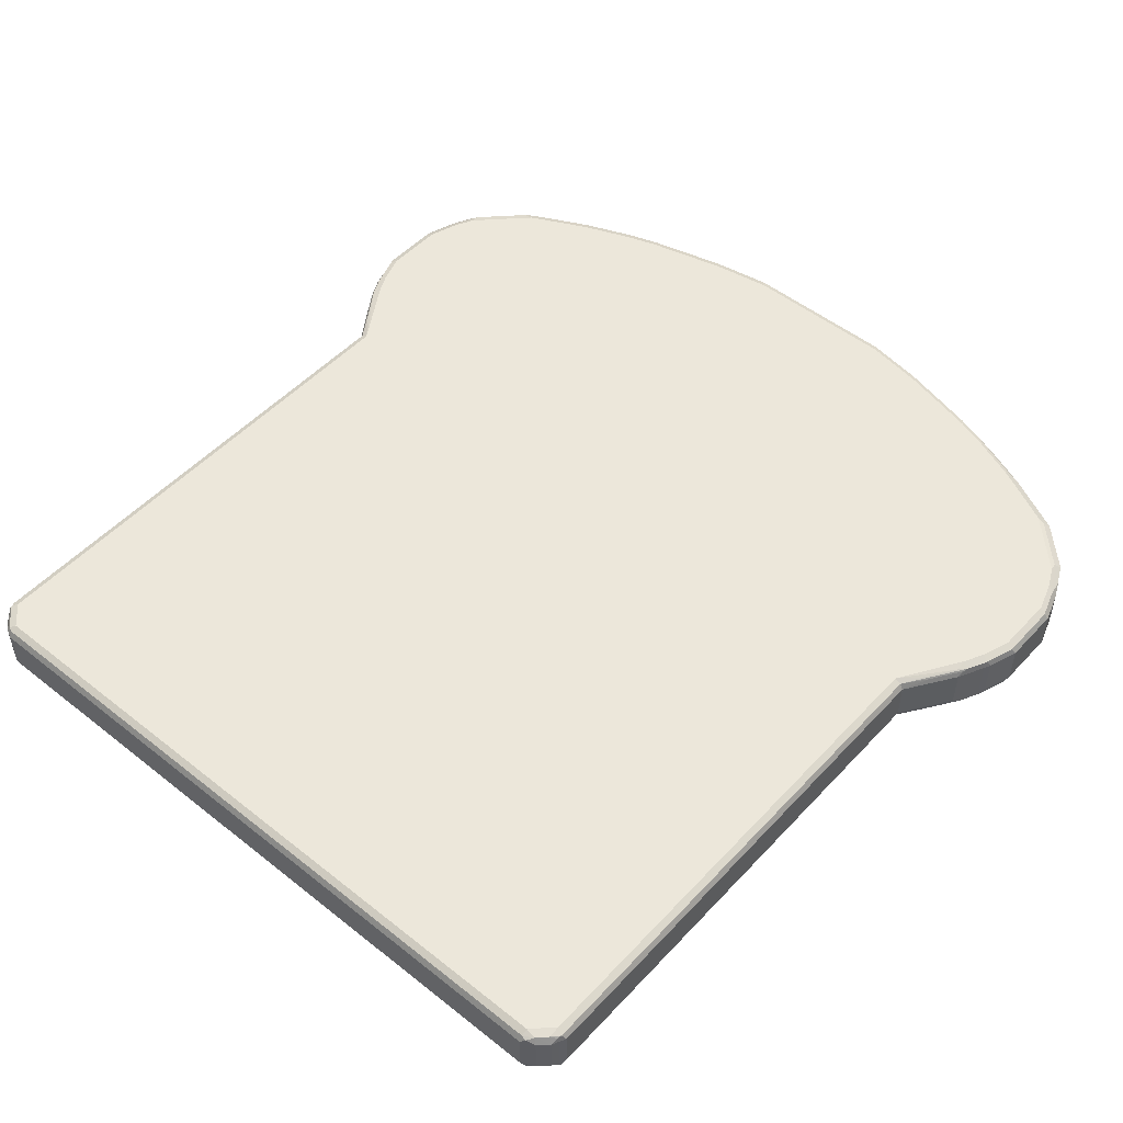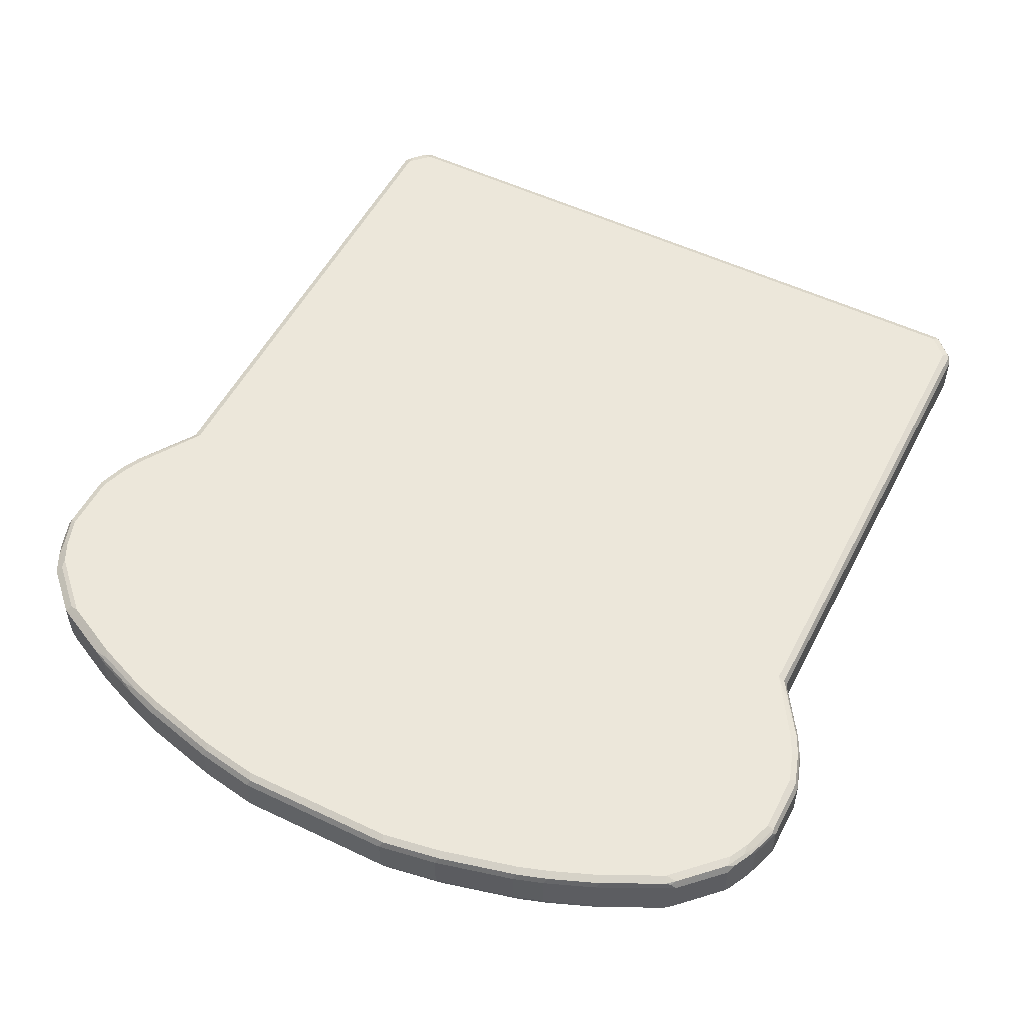
<metadata>
{"format":"obj","ext":"obj","renderer":"f3d","projection":"perspective","resolution":1024,"background":"white","views":[{"elev":50.5,"azim":41.0,"up":"+Y"},{"elev":53.4,"azim":-153.0,"up":"+Y"}]}
</metadata>
<code>
v 0.1347 0.03369 -0.7748
v 0.1291 0.04491 -0.7692
v 0.2358 0.03369 -0.758
v 0.1347 -0.03369 -0.7748
v -0.1347 0.03369 -0.7748
v 0.1347 0.05053 -0.758
v 0.2301 0.04491 -0.7524
v -0.1403 0.04491 -0.7692
v 0.2358 -0.03369 -0.758
v 0.3706 0.03369 -0.7243
v 0.1347 -0.04491 -0.7692
v -0.1431 -0.0421 -0.7706
v -0.1347 -0.03369 -0.7748
v -0.2358 0.03369 -0.758
v 0.2358 0.05053 -0.7411
v -0.1347 0.05053 -0.758
v 0.3031 0.05053 -0.7243
v 0.3706 0.05053 -0.7075
v 0.3649 0.04491 -0.7187
v -0.2413 0.04491 -0.7524
v 0.2358 -0.04491 -0.7524
v 0.3706 -0.03369 -0.7243
v 0.379 0.0421 -0.7159
v 0.4154 0.04491 -0.7019
v 0.4211 0.03369 -0.7075
v 0.1431 -0.04632 -0.7664
v -0.1347 -0.04491 -0.7692
v -0.2358 -0.04491 -0.7524
v -0.2442 -0.0421 -0.7537
v -0.2358 -0.03369 -0.758
v -0.3706 0.03369 -0.7243
v -0.2358 0.05053 -0.7411
v 0.4211 0.05053 -0.6906
v -0.3088 0.04491 -0.7355
v -0.3031 0.05053 -0.7243
v 0.2442 -0.04632 -0.7496
v 0.379 -0.04632 -0.7159
v 0.4211 -0.03369 -0.7075
v 0.4322 -0.0393 -0.7019
v 0.3818 -0.0393 -0.7187
v 0.5052 0.05053 -0.6569
v 0.4997 0.04491 -0.6681
v 0.5137 0.0421 -0.6654
v 0.4436 0.0393 -0.6962
v 0.5052 0.03369 -0.6738
v 0.1347 -0.05053 -0.758
v -0.1347 -0.05053 -0.758
v -0.3115 -0.0421 -0.7369
v -0.2358 -0.05053 -0.7411
v -0.3031 -0.05053 -0.7243
v -0.3706 -0.05053 -0.7075
v -0.3706 -0.04491 -0.7187
v -0.379 -0.0421 -0.7201
v -0.3706 -0.03369 -0.7243
v -0.4211 0.03369 -0.7075
v -0.4266 0.04491 -0.7019
v -0.3761 0.04491 -0.7187
v -0.3706 0.05053 -0.7075
v 0.3031 -0.05053 -0.7243
v 0.2358 -0.05053 -0.7411
v 0.4295 -0.04632 -0.699
v 0.3706 -0.05053 -0.7075
v 0.5052 -0.03369 -0.6738
v 0.5166 -0.0393 -0.6681
v 0.5137 -0.04632 -0.6654
v 0.5727 0.05053 -0.6232
v 0.5334 0.04491 -0.6513
v 0.5277 0.0393 -0.6625
v 0.6064 0.03369 -0.6232
v 0.5502 0.02807 -0.6513
v -0.4211 -0.05053 -0.6906
v -0.4211 -0.04491 -0.7019
v -0.4295 -0.0421 -0.7032
v -0.4211 -0.03369 -0.7075
v -0.5052 0.03369 -0.6738
v -0.4211 0.05053 -0.6906
v -0.5109 0.04491 -0.6681
v -0.5052 0.05053 -0.6569
v 0.4211 -0.05053 -0.6906
v 0.5502 -0.0393 -0.6513
v 0.5052 -0.05053 -0.6569
v 0.6148 -0.04632 -0.6148
v 0.5727 -0.05053 -0.6232
v 0.6064 0.05053 -0.6064
v 0.6204 0.04772 -0.6036
v 0.6289 0.0393 -0.612
v 0.6064 -0.03369 -0.6232
v -0.4379 -0.04632 -0.6927
v -0.5052 -0.05053 -0.6569
v -0.5221 -0.04632 -0.659
v -0.5137 -0.0421 -0.6695
v -0.5052 -0.03369 -0.6738
v -0.5502 0.03369 -0.6513
v -0.5446 0.04491 -0.6513
v -0.5727 0.05053 -0.6232
v 0.6175 -0.0393 -0.6176
v 0.685 -0.0393 -0.5502
v 0.6653 -0.04632 -0.5643
v 0.64 -0.05053 -0.5727
v 0.6064 -0.05053 -0.6064
v 0.6373 0.04772 -0.5867
v 0.64 0.05053 -0.5727
v 0.6625 0.0393 -0.5783
v 0.6289 -0.02807 -0.612
v -0.5727 -0.05053 -0.6232
v -0.5559 -0.04632 -0.6421
v -0.5811 -0.0421 -0.6359
v -0.5502 -0.03369 -0.6513
v -0.6064 0.03369 -0.6232
v -0.619 0.0421 -0.6148
v -0.6119 0.04491 -0.6176
v -0.6064 0.05053 -0.6064
v 0.6625 -0.02807 -0.5783
v 0.7018 -0.0393 -0.5334
v 0.6989 -0.04632 -0.5305
v 0.6905 -0.05053 -0.5222
v 0.6878 0.04772 -0.5362
v 0.6905 0.05053 -0.5222
v 0.6962 0.0393 -0.5446
v -0.6064 -0.05053 -0.6064
v -0.5895 -0.04632 -0.6253
v -0.6148 -0.0421 -0.619
v -0.6289 -0.03369 -0.612
v -0.6064 -0.03369 -0.6232
v -0.6289 0.03369 -0.612
v -0.6252 0.04632 -0.6064
v -0.659 0.04632 -0.5727
v -0.64 0.05053 -0.5727
v 0.6962 -0.02807 -0.5446
v 0.7018 0.02807 -0.5334
v 0.7187 -0.0393 -0.4997
v 0.7158 -0.04632 -0.4969
v 0.7074 -0.05053 -0.4884
v 0.7187 0.04491 -0.4828
v 0.7018 0.04491 -0.5165
v 0.7074 0.05053 -0.4884
v 0.713 0.0393 -0.5109
v -0.64 -0.05053 -0.5727
v -0.6232 -0.04632 -0.6085
v -0.6625 -0.03369 -0.5783
v -0.6625 0.03369 -0.5783
v -0.6927 0.04632 -0.539
v -0.6905 0.05053 -0.5222
v 0.7187 0.02807 -0.4997
v 0.7242 -0.03369 -0.4884
v 0.7412 -0.03369 -0.438
v 0.7355 -0.0393 -0.4492
v 0.7326 -0.04632 -0.4464
v 0.7242 -0.05053 -0.438
v 0.7355 0.04491 -0.4324
v 0.7412 0.03369 -0.438
v 0.7242 0.05053 -0.438
v 0.7242 0.03369 -0.4884
v -0.6905 -0.05053 -0.5222
v -0.6569 -0.04632 -0.5748
v -0.6962 -0.03369 -0.5446
v -0.6962 0.03369 -0.5446
v -0.7031 0.0421 -0.5305
v -0.7095 0.04632 -0.5053
v -0.7074 0.05053 -0.4884
v 0.7412 -0.03369 -0.3369
v 0.7355 -0.04491 -0.438
v 0.7242 -0.05053 -0.3369
v 0.7355 0.04491 -0.3313
v 0.7412 0.03369 -0.3369
v 0.7242 0.05053 -0.3369
v -0.7074 -0.05053 -0.4884
v -0.7018 -0.04491 -0.5278
v -0.6905 -0.04632 -0.5411
v -0.6989 -0.0421 -0.5348
v -0.7018 -0.03369 -0.5334
v -0.7018 0.03369 -0.5334
v -0.72 0.0421 -0.4969
v -0.7187 0.04491 -0.4884
v -0.7242 0.05053 -0.438
v 0.7368 -0.0421 -0.3285
v 0.7355 -0.04491 -0.3369
v 0.7242 -0.03369 -0.2864
v 0.72 -0.0421 -0.278
v 0.7074 -0.05053 -0.2864
v 0.7187 0.04491 -0.2808
v 0.7242 0.03369 -0.2864
v 0.7074 0.05053 -0.2864
v -0.7242 -0.05053 -0.438
v -0.7355 -0.04491 -0.4436
v -0.7187 -0.04491 -0.494
v -0.7187 -0.03369 -0.4997
v -0.7187 0.03369 -0.4997
v -0.7242 0.03369 -0.4884
v -0.7412 0.03369 -0.438
v -0.7368 0.0421 -0.4464
v -0.7355 0.04491 -0.438
v -0.7242 0.05053 -0.3369
v 0.7187 -0.04491 -0.2864
v 0.7187 -0.03369 -0.2752
v 0.7095 -0.04632 -0.2696
v 0.7031 -0.0421 -0.2443
v 0.6927 -0.04632 -0.2358
v 0.6905 -0.05053 -0.2527
v 0.7018 0.04491 -0.2471
v 0.7187 0.03369 -0.2752
v 0.6905 0.05053 -0.2527
v -0.7242 -0.05053 -0.3369
v -0.7355 -0.04491 -0.3426
v -0.7412 -0.03369 -0.438
v -0.7242 -0.03369 -0.4884
v -0.7412 0.03369 -0.3369
v -0.7355 0.04491 -0.3369
v -0.7326 0.04632 -0.3285
v -0.7074 0.05053 -0.2864
v 0.7018 -0.03369 -0.2415
v 0.6962 -0.03369 -0.2302
v 0.6695 -0.0421 -0.1937
v 0.659 -0.04632 -0.1853
v 0.6232 -0.05053 -0.146
v 0.6653 0.0421 -0.1895
v 0.6989 0.0421 -0.2401
v 0.6962 0.03369 -0.2302
v 0.7018 0.03369 -0.2415
v 0.6905 0.04632 -0.2337
v 0.6569 0.04632 -0.1832
v 0.6344 0.04495 -0.146
v 0.6345 0.04484 -0.146
v 0.6232 0.05053 -0.146
v -0.7074 -0.05053 -0.2864
v -0.7412 -0.03369 -0.3369
v -0.7187 -0.04491 -0.292
v -0.7355 0.0393 -0.3257
v -0.7242 0.03369 -0.2864
v -0.7187 0.0393 -0.2752
v -0.7158 0.04632 -0.278
v -0.6989 0.04632 -0.2443
v -0.6905 0.05053 -0.2527
v 0.6625 -0.03369 -0.1797
v 0.64 -0.03369 -0.146
v 0.6344 -0.04491 -0.146
v 0.6307 -0.04677 -0.146
v -0.6232 -0.05053 -0.146
v 0.6625 0.03369 -0.1797
v 0.64 0.03369 -0.146
v -0.6232 0.05053 -0.146
v -0.6905 -0.05053 -0.2527
v -0.7018 -0.04491 -0.2583
v -0.7242 -0.03369 -0.2864
v -0.713 -0.0393 -0.2639
v -0.7187 -0.02807 -0.2752
v -0.7018 0.0393 -0.2415
v -0.6653 0.04632 -0.1937
v -0.6344 -0.04491 -0.146
v -0.6878 -0.04772 -0.2387
v -0.6344 0.04491 -0.146
v -0.6962 -0.0393 -0.2302
v -0.7018 -0.02807 -0.2415
v -0.6962 0.02807 -0.2302
v -0.64 0.03369 -0.146
v -0.668 0.0393 -0.191
v -0.6373 -0.03926 -0.146
v -0.6625 -0.0393 -0.1797
v -0.6363 0.04119 -0.146
v -0.6625 0.02807 -0.1797
v -0.64 -0.03369 -0.146
v 0.64 0.03369 -0.146
v 0.64 -0.03369 -0.146
v 0.6345 0.04491 -0.146
v 0.64 0.03369 0.7243
v 0.64 -0.03369 0.7243
v 0.6382 -0.0374 -0.146
v 0.6232 0.05053 -0.146
v 0.6345 0.04491 0.7299
v 0.6345 0.03369 0.7355
v 0.6358 -0.0421 0.7327
v 0.6345 -0.04491 0.7243
v 0.6345 -0.04491 -0.146
v 0.6232 0.05053 0.7243
v -0.6232 0.05053 -0.146
v 0.6232 0.04632 0.7432
v 0.6316 0.0421 0.7369
v 0.6288 0.03369 0.7467
v 0.6345 -0.03369 0.7355
v 0.6288 -0.03369 0.7467
v 0.6253 -0.04632 0.7411
v 0.6232 -0.05053 0.7243
v 0.6232 -0.05053 -0.146
v 0.6064 0.05053 0.7411
v -0.6269 0.04867 -0.146
v -0.6232 0.05053 0.7243
v 0.6064 0.04632 0.7601
v 0.6119 0.03369 0.7636
v 0.6119 -0.03369 0.7636
v 0.6084 -0.04632 0.758
v 0.6064 -0.05053 0.7411
v -0.6232 -0.05053 -0.146
v 0.5895 0.05053 0.758
v -0.6345 0.04491 -0.146
v -0.6345 0.04491 0.7243
v -0.6316 0.04632 0.7327
v -0.6064 0.05053 0.7411
v 0.5895 0.04491 0.7692
v 0.5979 0.0421 0.7706
v 0.5895 0.03369 0.7749
v 0.5895 -0.03369 0.7749
v 0.6021 -0.0421 0.7664
v 0.5951 -0.04491 0.7692
v 0.5895 -0.05053 0.758
v -0.6232 -0.05053 0.7243
v -0.6288 -0.04774 -0.146
v -0.5895 0.05053 0.758
v -0.6363 0.04119 -0.146
v -0.64 0.03369 0.7243
v -0.6345 0.0393 0.7355
v -0.6148 0.04632 0.7495
v -0.5895 0.04491 0.7692
v -0.5895 0.03369 0.7749
v -0.5895 -0.03369 0.7749
v -0.5838 -0.04491 0.7692
v -0.5895 -0.05053 0.758
v -0.6064 -0.05053 0.7411
v -0.6204 -0.04772 0.7383
v -0.6345 -0.04491 0.7187
v -0.6345 -0.04491 -0.146
v -0.5979 0.04632 0.7664
v -0.64 0.03369 -0.146
v -0.64 -0.03369 0.7243
v -0.6345 -0.02807 0.7355
v -0.6288 0.02807 0.7467
v -0.6007 0.0393 0.7692
v -0.6119 0.02807 0.7636
v -0.6119 -0.0393 0.7636
v -0.6035 -0.04772 0.7551
v -0.6288 -0.0393 0.7467
v -0.64 -0.03369 -0.146
f 1 2 3
f 1 3 9
f 1 9 4
f 1 4 13
f 1 13 5
f 1 5 8
f 1 8 2
f 2 6 7
f 2 7 3
f 2 8 16
f 2 16 6
f 3 7 10
f 3 10 22
f 3 22 9
f 4 9 21
f 4 21 11
f 4 11 12
f 4 12 13
f 5 13 30
f 5 30 14
f 5 14 8
f 6 15 7
f 6 16 32
f 6 32 35
f 6 35 58
f 6 58 76
f 6 76 78
f 6 78 95
f 6 95 112
f 6 112 128
f 6 128 143
f 6 143 160
f 6 160 175
f 6 175 193
f 6 193 210
f 6 210 233
f 6 233 241
f 6 241 224
f 6 224 202
f 6 202 183
f 6 183 166
f 6 166 152
f 6 152 136
f 6 136 118
f 6 118 102
f 6 102 84
f 6 84 66
f 6 66 41
f 6 41 33
f 6 33 18
f 6 18 17
f 6 17 15
f 7 15 17
f 7 17 18
f 7 18 19
f 7 19 10
f 8 14 20
f 8 20 16
f 9 22 21
f 10 19 23
f 10 23 24
f 10 24 25
f 10 25 38
f 10 38 22
f 11 21 26
f 11 26 27
f 11 27 12
f 12 27 28
f 12 28 29
f 12 29 30
f 12 30 13
f 14 30 54
f 14 54 31
f 14 31 20
f 16 20 32
f 18 33 24
f 18 24 19
f 19 24 23
f 20 31 34
f 20 34 58
f 20 58 35
f 20 35 32
f 21 36 26
f 21 22 37
f 21 37 36
f 22 38 39
f 22 39 40
f 22 40 37
f 24 33 41
f 24 41 42
f 24 42 43
f 24 43 68
f 24 68 44
f 24 44 25
f 25 44 68
f 25 68 45
f 25 45 63
f 25 63 38
f 26 36 60
f 26 60 46
f 26 46 47
f 26 47 27
f 27 47 28
f 28 48 29
f 28 47 49
f 28 49 50
f 28 50 51
f 28 51 52
f 28 52 53
f 28 53 48
f 29 48 30
f 30 48 54
f 31 54 74
f 31 74 55
f 31 55 56
f 31 56 57
f 31 57 34
f 34 57 58
f 36 59 60
f 36 37 59
f 37 40 39
f 37 39 61
f 37 61 79
f 37 79 62
f 37 62 59
f 38 63 39
f 39 63 64
f 39 64 65
f 39 65 61
f 41 66 42
f 42 66 67
f 42 67 68
f 42 68 43
f 45 68 86
f 45 86 69
f 45 69 70
f 45 70 80
f 45 80 63
f 46 60 59
f 46 59 62
f 46 62 79
f 46 79 81
f 46 81 83
f 46 83 100
f 46 100 99
f 46 99 116
f 46 116 133
f 46 133 149
f 46 149 163
f 46 163 180
f 46 180 199
f 46 199 215
f 46 215 238
f 46 238 242
f 46 242 225
f 46 225 203
f 46 203 184
f 46 184 167
f 46 167 154
f 46 154 138
f 46 138 120
f 46 120 105
f 46 105 89
f 46 89 71
f 46 71 51
f 46 51 50
f 46 50 49
f 46 49 47
f 48 53 54
f 51 71 72
f 51 72 52
f 52 72 53
f 53 72 73
f 53 73 74
f 53 74 54
f 55 74 92
f 55 92 75
f 55 75 56
f 56 76 58
f 56 58 57
f 56 75 77
f 56 77 78
f 56 78 76
f 61 65 81
f 61 81 79
f 63 80 64
f 64 80 65
f 65 80 82
f 65 82 83
f 65 83 81
f 66 84 85
f 66 85 86
f 66 86 67
f 67 86 68
f 69 86 104
f 69 104 87
f 69 87 80
f 69 80 70
f 71 88 72
f 71 89 90
f 71 90 88
f 72 88 90
f 72 90 91
f 72 91 73
f 73 91 92
f 73 92 74
f 75 92 108
f 75 108 93
f 75 93 94
f 75 94 77
f 77 94 95
f 77 95 78
f 80 87 96
f 80 96 82
f 82 96 97
f 82 97 98
f 82 98 116
f 82 116 99
f 82 99 100
f 82 100 83
f 84 101 85
f 84 102 101
f 85 101 86
f 86 101 103
f 86 103 113
f 86 113 104
f 87 104 96
f 89 105 106
f 89 106 90
f 90 106 91
f 91 106 107
f 91 107 92
f 92 107 108
f 93 108 124
f 93 124 109
f 93 109 94
f 94 109 110
f 94 110 111
f 94 111 112
f 94 112 95
f 96 104 97
f 97 113 129
f 97 129 114
f 97 114 115
f 97 115 98
f 97 104 113
f 98 115 116
f 101 102 118
f 101 118 117
f 101 117 103
f 103 117 119
f 103 119 129
f 103 129 113
f 105 120 139
f 105 139 121
f 105 121 106
f 106 121 107
f 107 121 139
f 107 139 122
f 107 122 123
f 107 123 124
f 107 124 108
f 109 124 123
f 109 123 125
f 109 125 110
f 110 125 126
f 110 126 111
f 111 126 112
f 112 126 127
f 112 127 128
f 114 129 119
f 114 119 130
f 114 130 144
f 114 144 131
f 114 131 132
f 114 132 115
f 115 132 116
f 116 132 133
f 117 118 134
f 117 134 135
f 117 135 119
f 118 136 134
f 119 135 134
f 119 134 137
f 119 137 144
f 119 144 130
f 120 138 155
f 120 155 139
f 122 139 123
f 123 139 155
f 123 155 140
f 123 140 141
f 123 141 125
f 125 141 127
f 125 127 126
f 127 141 157
f 127 157 142
f 127 142 143
f 127 143 128
f 131 144 153
f 131 153 145
f 131 145 146
f 131 146 147
f 131 147 148
f 131 148 132
f 132 148 149
f 132 149 133
f 134 136 152
f 134 152 150
f 134 150 151
f 134 151 137
f 137 151 153
f 137 153 144
f 138 154 155
f 140 155 169
f 140 169 156
f 140 156 157
f 140 157 141
f 142 157 158
f 142 158 173
f 142 173 159
f 142 159 143
f 143 159 160
f 145 153 151
f 145 151 146
f 146 151 165
f 146 165 161
f 146 161 177
f 146 177 162
f 146 162 147
f 147 162 148
f 148 162 149
f 149 162 177
f 149 177 163
f 150 152 166
f 150 166 164
f 150 164 165
f 150 165 151
f 154 167 186
f 154 186 168
f 154 168 169
f 154 169 155
f 156 170 168
f 156 168 171
f 156 171 172
f 156 172 157
f 156 169 170
f 157 172 158
f 158 172 188
f 158 188 173
f 159 173 174
f 159 174 160
f 160 174 192
f 160 192 175
f 161 176 177
f 161 165 182
f 161 182 178
f 161 178 179
f 161 179 176
f 163 177 194
f 163 194 180
f 164 166 183
f 164 183 181
f 164 181 165
f 165 181 182
f 167 184 185
f 167 185 186
f 168 186 187
f 168 187 171
f 168 170 169
f 171 187 188
f 171 188 172
f 173 188 189
f 173 189 190
f 173 190 191
f 173 191 192
f 173 192 174
f 175 192 208
f 175 208 193
f 176 179 194
f 176 194 177
f 178 195 179
f 178 182 201
f 178 201 195
f 179 196 194
f 179 195 197
f 179 197 198
f 179 198 196
f 180 194 196
f 180 196 198
f 180 198 199
f 181 183 202
f 181 202 200
f 181 200 219
f 181 219 201
f 181 201 182
f 184 203 204
f 184 204 185
f 185 204 226
f 185 226 205
f 185 205 186
f 186 205 206
f 186 206 187
f 187 206 189
f 187 189 188
f 189 206 205
f 189 205 190
f 190 192 191
f 190 205 226
f 190 226 207
f 190 207 208
f 190 208 192
f 193 208 209
f 193 209 231
f 193 231 210
f 195 201 219
f 195 219 211
f 195 211 197
f 197 211 212
f 197 212 234
f 197 234 213
f 197 213 214
f 197 214 198
f 198 214 215
f 198 215 199
f 200 216 217
f 200 217 218
f 200 218 219
f 200 202 220
f 200 220 221
f 200 221 222
f 200 222 223
f 200 223 216
f 202 224 220
f 203 225 227
f 203 227 204
f 204 227 226
f 207 228 208
f 207 226 244
f 207 244 229
f 207 229 230
f 207 230 228
f 208 228 209
f 209 228 230
f 209 230 231
f 210 231 232
f 210 232 233
f 211 219 218
f 211 218 212
f 212 218 239
f 212 239 234
f 213 234 235
f 213 235 236
f 213 236 214
f 214 236 237
f 214 237 215
f 215 237 236
f 215 236 235
f 215 235 240
f 215 240 223
f 215 223 222
f 215 222 224
f 215 224 241
f 215 241 251
f 215 251 259
f 215 259 255
f 215 255 261
f 215 261 257
f 215 257 249
f 215 249 238
f 216 239 218
f 216 218 217
f 216 223 240
f 216 240 239
f 220 224 221
f 221 224 222
f 225 242 250
f 225 250 243
f 225 243 227
f 226 227 245
f 226 245 244
f 227 243 245
f 229 244 246
f 229 246 230
f 230 246 253
f 230 253 247
f 230 247 232
f 230 232 231
f 232 247 248
f 232 248 241
f 232 241 233
f 234 239 240
f 234 240 235
f 238 249 250
f 238 250 242
f 241 248 251
f 243 252 245
f 243 250 252
f 244 245 246
f 245 252 253
f 245 253 246
f 247 253 252
f 247 252 254
f 247 254 255
f 247 255 256
f 247 256 251
f 247 251 248
f 249 257 258
f 249 258 252
f 249 252 250
f 251 256 259
f 252 258 260
f 252 260 254
f 254 260 255
f 255 259 256
f 255 260 258
f 255 258 261
f 257 261 258
f 262 263 267
f 262 267 273
f 262 273 283
f 262 283 292
f 262 292 306
f 262 306 320
f 262 320 331
f 262 331 322
f 262 322 308
f 262 308 294
f 262 294 285
f 262 285 275
f 262 275 268
f 262 268 264
f 262 264 269
f 262 269 265
f 262 265 266
f 262 266 263
f 263 266 267
f 264 268 274
f 264 274 269
f 265 269 270
f 265 270 279
f 265 279 271
f 265 271 266
f 266 271 272
f 266 272 267
f 267 272 273
f 268 275 286
f 268 286 297
f 268 297 307
f 268 307 293
f 268 293 284
f 268 284 274
f 269 274 276
f 269 276 277
f 269 277 278
f 269 278 270
f 270 278 280
f 270 280 279
f 271 279 280
f 271 280 281
f 271 281 272
f 272 281 282
f 272 282 283
f 272 283 273
f 274 284 287
f 274 287 276
f 275 285 286
f 276 278 277
f 276 287 278
f 278 287 288
f 278 288 289
f 278 289 280
f 280 289 290
f 280 290 281
f 281 290 304
f 281 304 291
f 281 291 282
f 282 291 304
f 282 304 316
f 282 316 317
f 282 317 305
f 282 305 292
f 282 292 283
f 284 293 287
f 285 294 295
f 285 295 286
f 286 296 311
f 286 311 297
f 286 295 296
f 287 293 298
f 287 298 299
f 287 299 288
f 288 299 300
f 288 300 301
f 288 301 289
f 289 301 302
f 289 302 290
f 290 302 303
f 290 303 304
f 292 305 306
f 293 307 321
f 293 321 312
f 293 312 298
f 294 308 295
f 295 308 309
f 295 309 310
f 295 310 296
f 296 310 311
f 297 311 321
f 297 321 307
f 298 312 299
f 299 312 313
f 299 313 300
f 300 313 314
f 300 314 301
f 301 303 302
f 301 314 315
f 301 315 303
f 303 315 316
f 303 316 304
f 305 317 318
f 305 318 319
f 305 319 306
f 306 319 320
f 308 322 309
f 309 322 331
f 309 331 323
f 309 323 324
f 309 324 310
f 310 324 330
f 310 330 325
f 310 325 326
f 310 326 311
f 311 326 321
f 312 321 313
f 313 321 326
f 313 326 327
f 313 327 328
f 313 328 314
f 314 328 315
f 315 328 316
f 316 328 329
f 316 329 318
f 316 318 317
f 318 329 328
f 318 328 330
f 318 330 319
f 319 323 331
f 319 331 320
f 319 330 323
f 323 330 324
f 325 330 328
f 325 328 327
f 325 327 326

</code>
